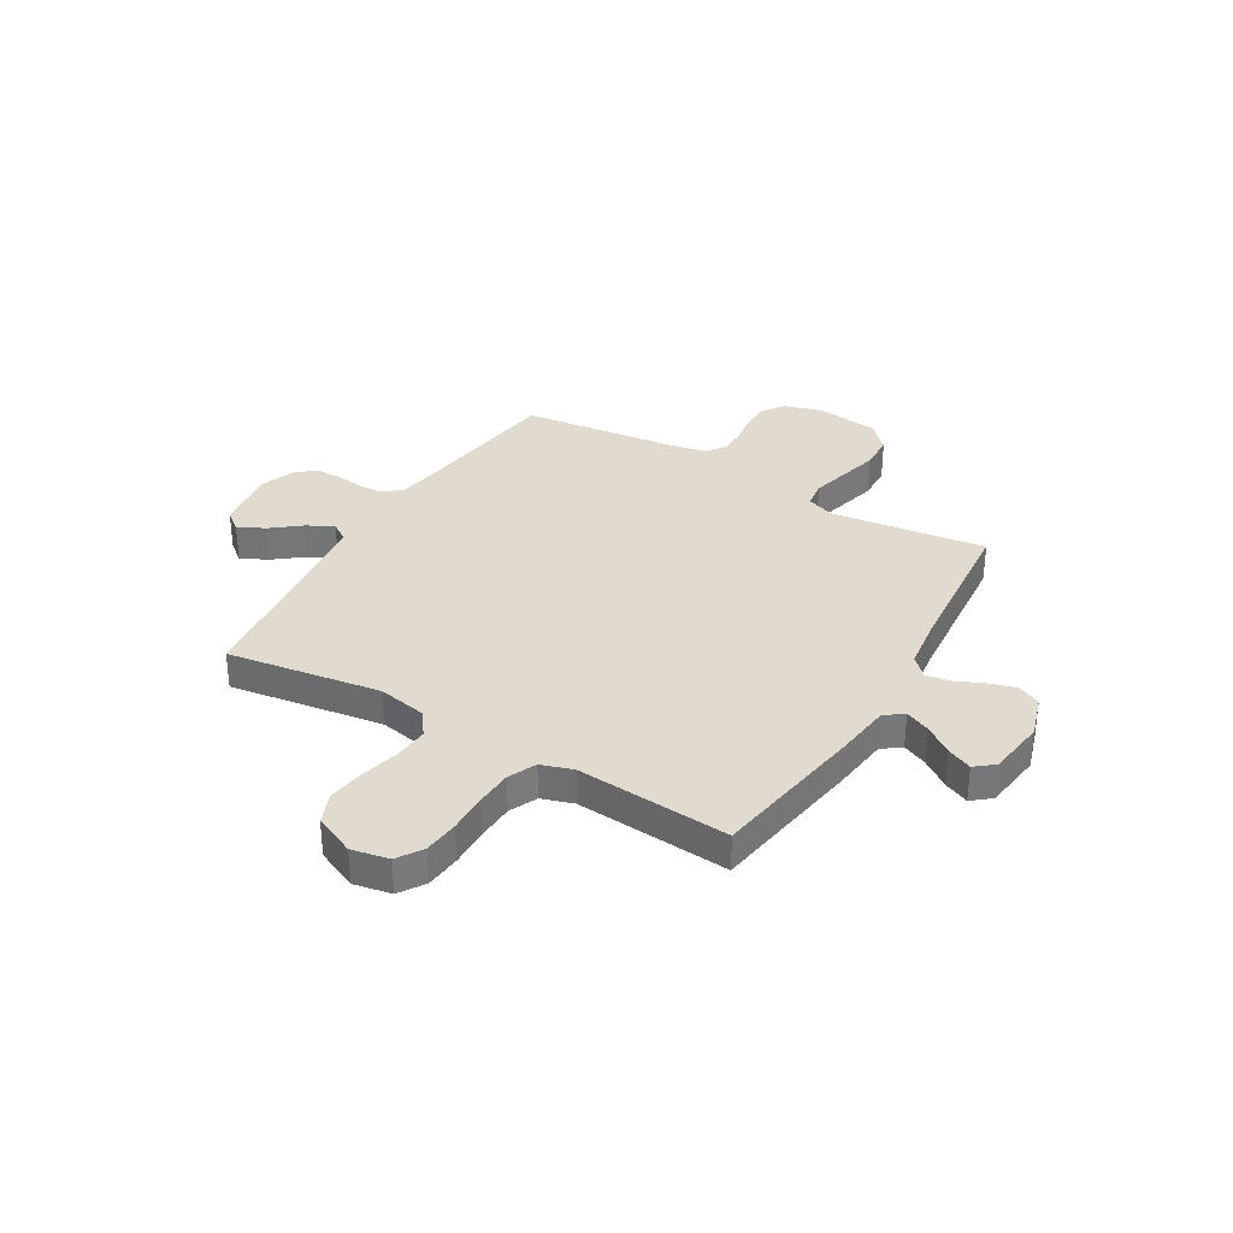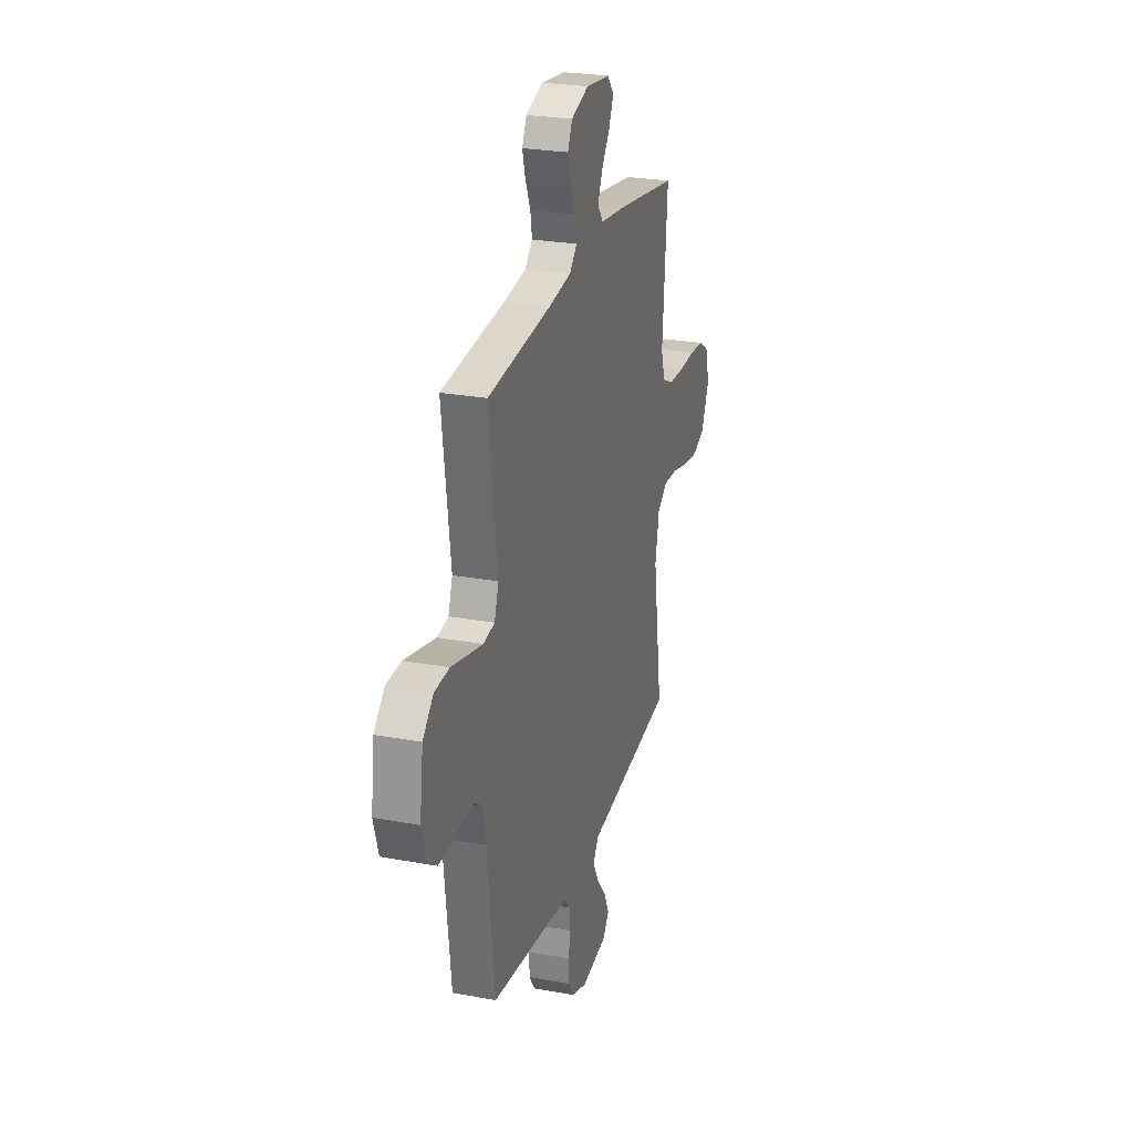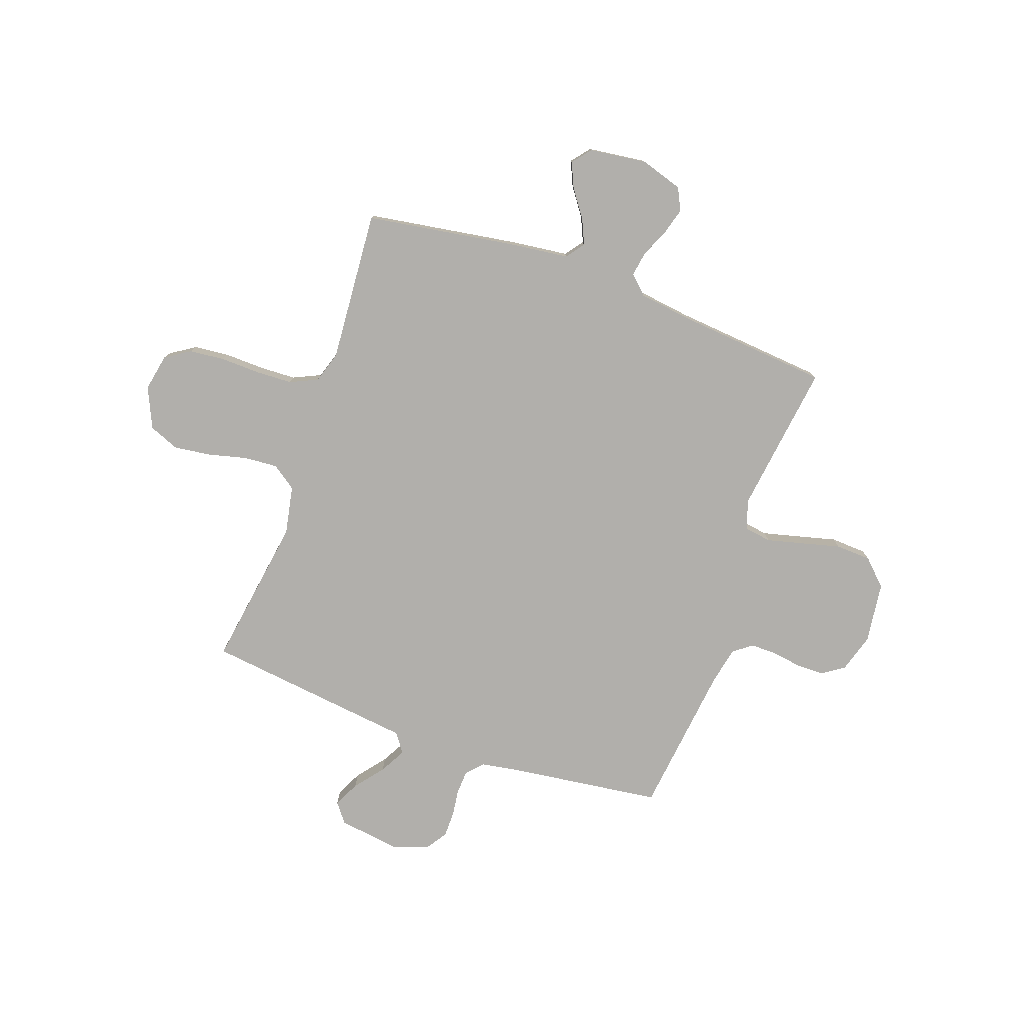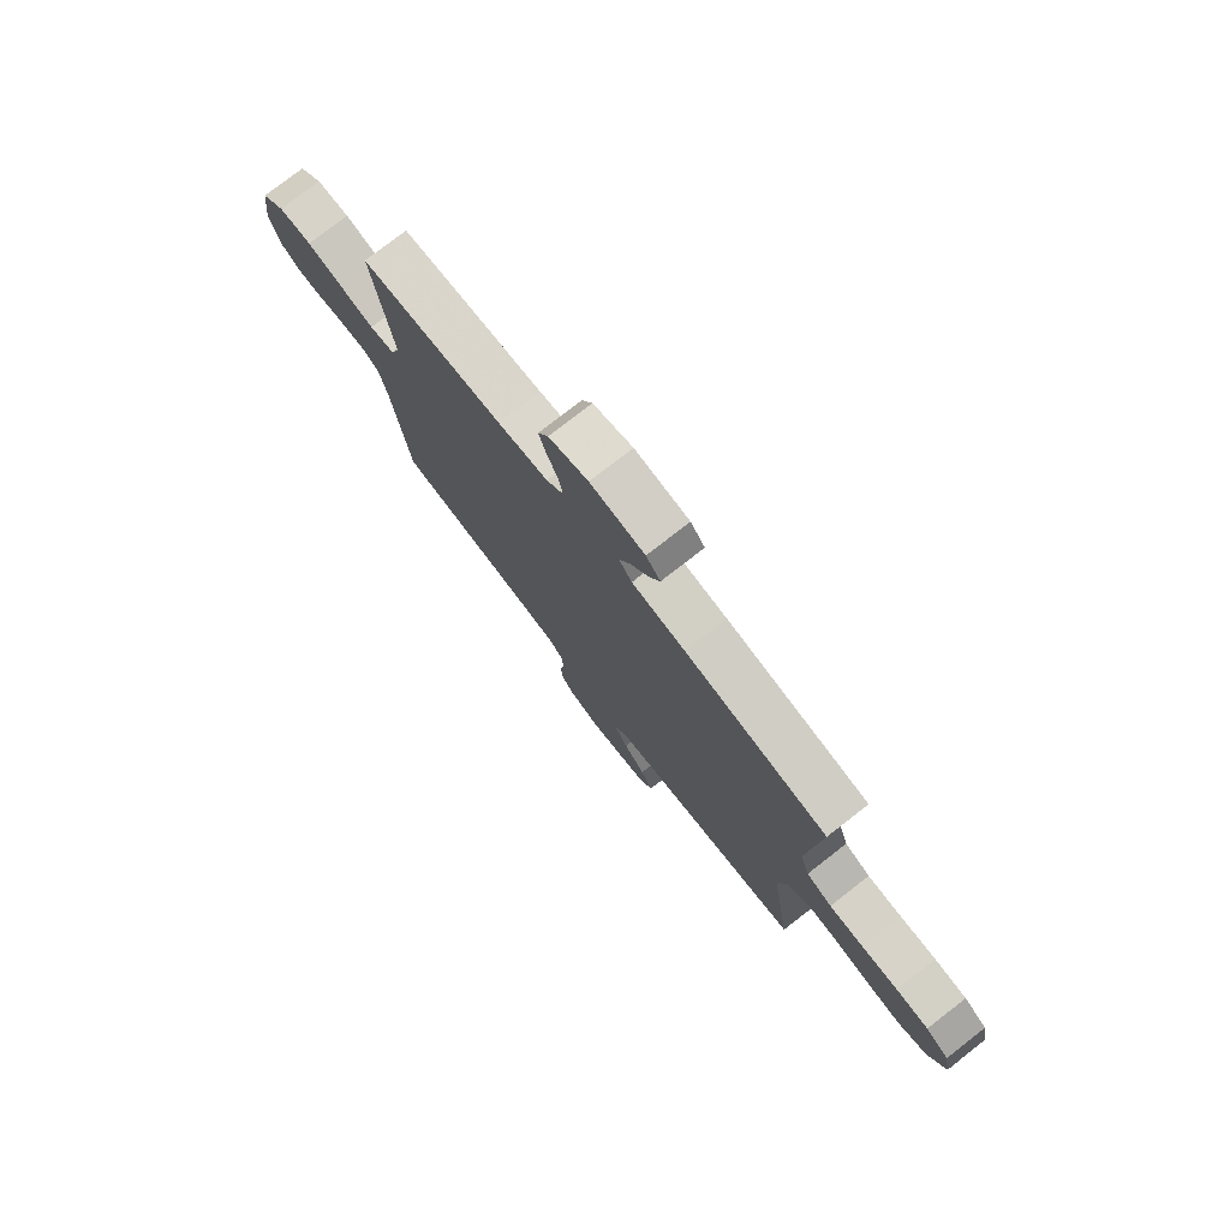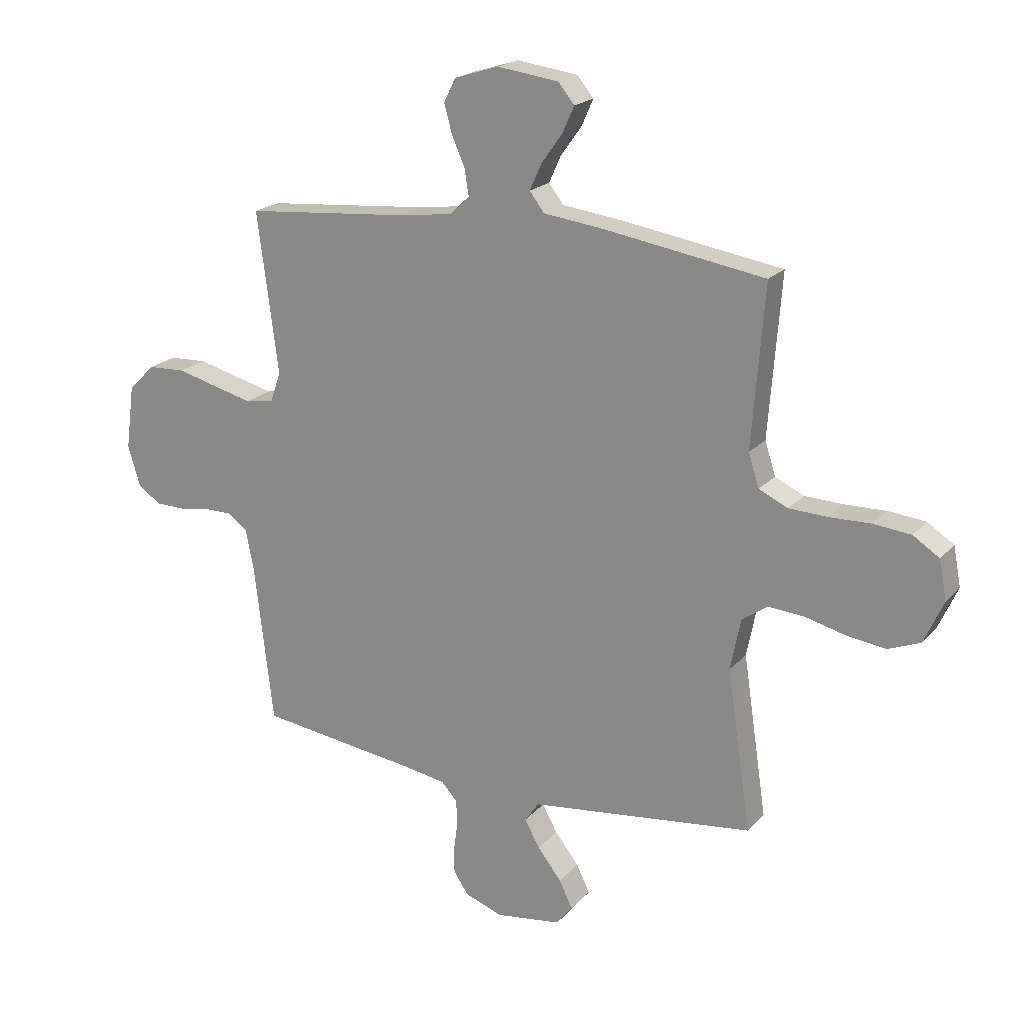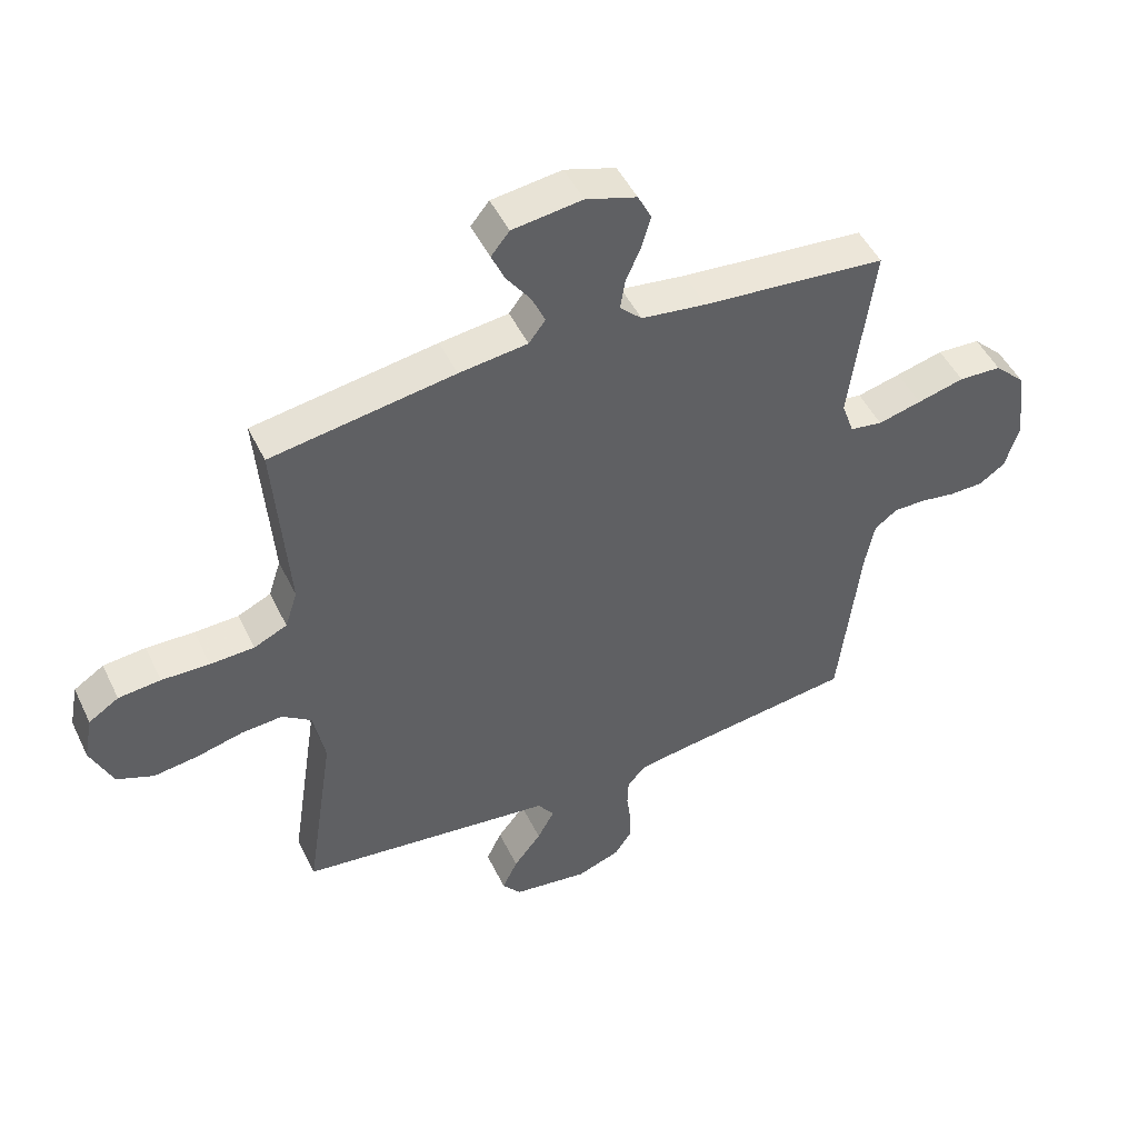
<metadata>
{"format":"obj","ext":"obj","renderer":"f3d","projection":"perspective","resolution":1024,"background":"white","views":[{"elev":33.4,"azim":-59.5,"up":"+Y"},{"elev":26.0,"azim":106.3,"up":"+Z"},{"elev":-78.2,"azim":-19.7,"up":"+Y"},{"elev":77.1,"azim":-127.9,"up":"+Z"},{"elev":20.1,"azim":-151.3,"up":"+Z"},{"elev":48.2,"azim":-25.0,"up":"+Z"}]}
</metadata>
<code>
v -0.5 0.07 -0.5
v -0.455 0.07 -0.2
v -0.474 0.07 -0.104
v -0.522 0.07 -0.07
v -0.589 0.07 -0.075
v -0.664 0.07 -0.094
v -0.737 0.07 -0.104
v -0.797 0.07 -0.08
v -0.833 0.07 0
v -0.819 0.07 0.073
v -0.77 0.07 0.105
v -0.701 0.07 0.112
v -0.623 0.07 0.11
v -0.551 0.07 0.113
v -0.497 0.07 0.138
v -0.477 0.07 0.2
v -0.5 0.07 0.5
v -0.2 0.07 0.548
v -0.088 0.07 0.562
v -0.061 0.07 0.598
v -0.083 0.07 0.647
v -0.122 0.07 0.701
v -0.144 0.07 0.75
v -0.114 0.07 0.787
v 0 0.07 0.802
v 0.083 0.07 0.776
v 0.105 0.07 0.732
v 0.09 0.07 0.679
v 0.066 0.07 0.624
v 0.058 0.07 0.575
v 0.094 0.07 0.54
v 0.2 0.07 0.526
v 0.5 0.07 0.5
v 0.461 0.07 0.2
v 0.481 0.07 0.143
v 0.534 0.07 0.135
v 0.605 0.07 0.153
v 0.682 0.07 0.173
v 0.752 0.07 0.17
v 0.802 0.07 0.121
v 0.818 0.07 0
v 0.795 0.07 -0.076
v 0.752 0.07 -0.105
v 0.697 0.07 -0.106
v 0.639 0.07 -0.097
v 0.587 0.07 -0.097
v 0.55 0.07 -0.125
v 0.535 0.07 -0.2
v 0.5 0.07 -0.5
v 0.2 0.07 -0.54
v 0.123 0.07 -0.553
v 0.093 0.07 -0.586
v 0.091 0.07 -0.633
v 0.098 0.07 -0.685
v 0.098 0.07 -0.736
v 0.071 0.07 -0.777
v 0 0.07 -0.803
v -0.123 0.07 -0.786
v -0.153 0.07 -0.748
v -0.128 0.07 -0.696
v -0.083 0.07 -0.639
v -0.055 0.07 -0.588
v -0.082 0.07 -0.55
v -0.2 0.07 -0.536
v -0.5 0 -0.5
v -0.455 0 -0.2
v -0.474 0 -0.104
v -0.522 0 -0.07
v -0.589 0 -0.075
v -0.664 0 -0.094
v -0.737 0 -0.104
v -0.797 0 -0.08
v -0.833 0 0
v -0.819 0 0.073
v -0.77 0 0.105
v -0.701 0 0.112
v -0.623 0 0.11
v -0.551 0 0.113
v -0.497 0 0.138
v -0.477 0 0.2
v -0.5 0 0.5
v -0.2 0 0.548
v -0.088 0 0.562
v -0.061 0 0.598
v -0.083 0 0.647
v -0.122 0 0.701
v -0.144 0 0.75
v -0.114 0 0.787
v 0 0 0.802
v 0.083 0 0.776
v 0.105 0 0.732
v 0.09 0 0.679
v 0.066 0 0.624
v 0.058 0 0.575
v 0.094 0 0.54
v 0.2 0 0.526
v 0.5 0 0.5
v 0.461 0 0.2
v 0.481 0 0.143
v 0.534 0 0.135
v 0.605 0 0.153
v 0.682 0 0.173
v 0.752 0 0.17
v 0.802 0 0.121
v 0.818 0 0
v 0.795 0 -0.076
v 0.752 0 -0.105
v 0.697 0 -0.106
v 0.639 0 -0.097
v 0.587 0 -0.097
v 0.55 0 -0.125
v 0.535 0 -0.2
v 0.5 0 -0.5
v 0.2 0 -0.54
v 0.123 0 -0.553
v 0.093 0 -0.586
v 0.091 0 -0.633
v 0.098 0 -0.685
v 0.098 0 -0.736
v 0.071 0 -0.777
v 0 0 -0.803
v -0.123 0 -0.786
v -0.153 0 -0.748
v -0.128 0 -0.696
v -0.083 0 -0.639
v -0.055 0 -0.588
v -0.082 0 -0.55
v -0.2 0 -0.536
f 63 64 1 2
f 58 59 60 61
f 58 61 62
f 57 58 62
f 56 57 62
f 53 54 55 56
f 52 53 56 62
f 51 52 62 63
f 48 49 50
f 47 48 50 51
f 42 43 44 45
f 42 45 46
f 41 42 46
f 40 41 46
f 37 38 39 40
f 36 37 40 46
f 35 36 46 47
f 32 33 34
f 31 32 34 35
f 30 31 35 47
f 26 27 28 29
f 26 29 30
f 25 26 30
f 24 25 30
f 21 22 23 24
f 20 21 24 30
f 19 20 30 47
f 16 17 18 19
f 15 16 19 47
f 10 11 12 13
f 10 13 14
f 9 10 14
f 8 9 14
f 5 6 7 8
f 4 5 8 14
f 3 4 14 15
f 15 47 51 63
f 2 3 15 63
f 66 65 128 127
f 125 124 123 122
f 126 125 122
f 126 122 121
f 126 121 120
f 120 119 118 117
f 126 120 117 116
f 127 126 116 115
f 114 113 112
f 115 114 112 111
f 109 108 107 106
f 110 109 106
f 110 106 105
f 110 105 104
f 104 103 102 101
f 110 104 101 100
f 111 110 100 99
f 98 97 96
f 99 98 96 95
f 111 99 95 94
f 93 92 91 90
f 94 93 90
f 94 90 89
f 94 89 88
f 88 87 86 85
f 94 88 85 84
f 111 94 84 83
f 83 82 81 80
f 111 83 80 79
f 77 76 75 74
f 78 77 74
f 78 74 73
f 78 73 72
f 72 71 70 69
f 78 72 69 68
f 79 78 68 67
f 127 115 111 79
f 127 79 67 66
f 1 65 66 2
f 2 66 67 3
f 3 67 68 4
f 4 68 69 5
f 5 69 70 6
f 6 70 71 7
f 7 71 72 8
f 8 72 73 9
f 9 73 74 10
f 10 74 75 11
f 11 75 76 12
f 12 76 77 13
f 13 77 78 14
f 14 78 79 15
f 15 79 80 16
f 16 80 81 17
f 17 81 82 18
f 18 82 83 19
f 19 83 84 20
f 20 84 85 21
f 21 85 86 22
f 22 86 87 23
f 23 87 88 24
f 24 88 89 25
f 25 89 90 26
f 26 90 91 27
f 27 91 92 28
f 28 92 93 29
f 29 93 94 30
f 30 94 95 31
f 31 95 96 32
f 32 96 97 33
f 33 97 98 34
f 34 98 99 35
f 35 99 100 36
f 36 100 101 37
f 37 101 102 38
f 38 102 103 39
f 39 103 104 40
f 40 104 105 41
f 41 105 106 42
f 42 106 107 43
f 43 107 108 44
f 44 108 109 45
f 45 109 110 46
f 46 110 111 47
f 47 111 112 48
f 48 112 113 49
f 49 113 114 50
f 50 114 115 51
f 51 115 116 52
f 52 116 117 53
f 53 117 118 54
f 54 118 119 55
f 55 119 120 56
f 56 120 121 57
f 57 121 122 58
f 58 122 123 59
f 59 123 124 60
f 60 124 125 61
f 61 125 126 62
f 62 126 127 63
f 63 127 128 64
f 64 128 65 1

</code>
